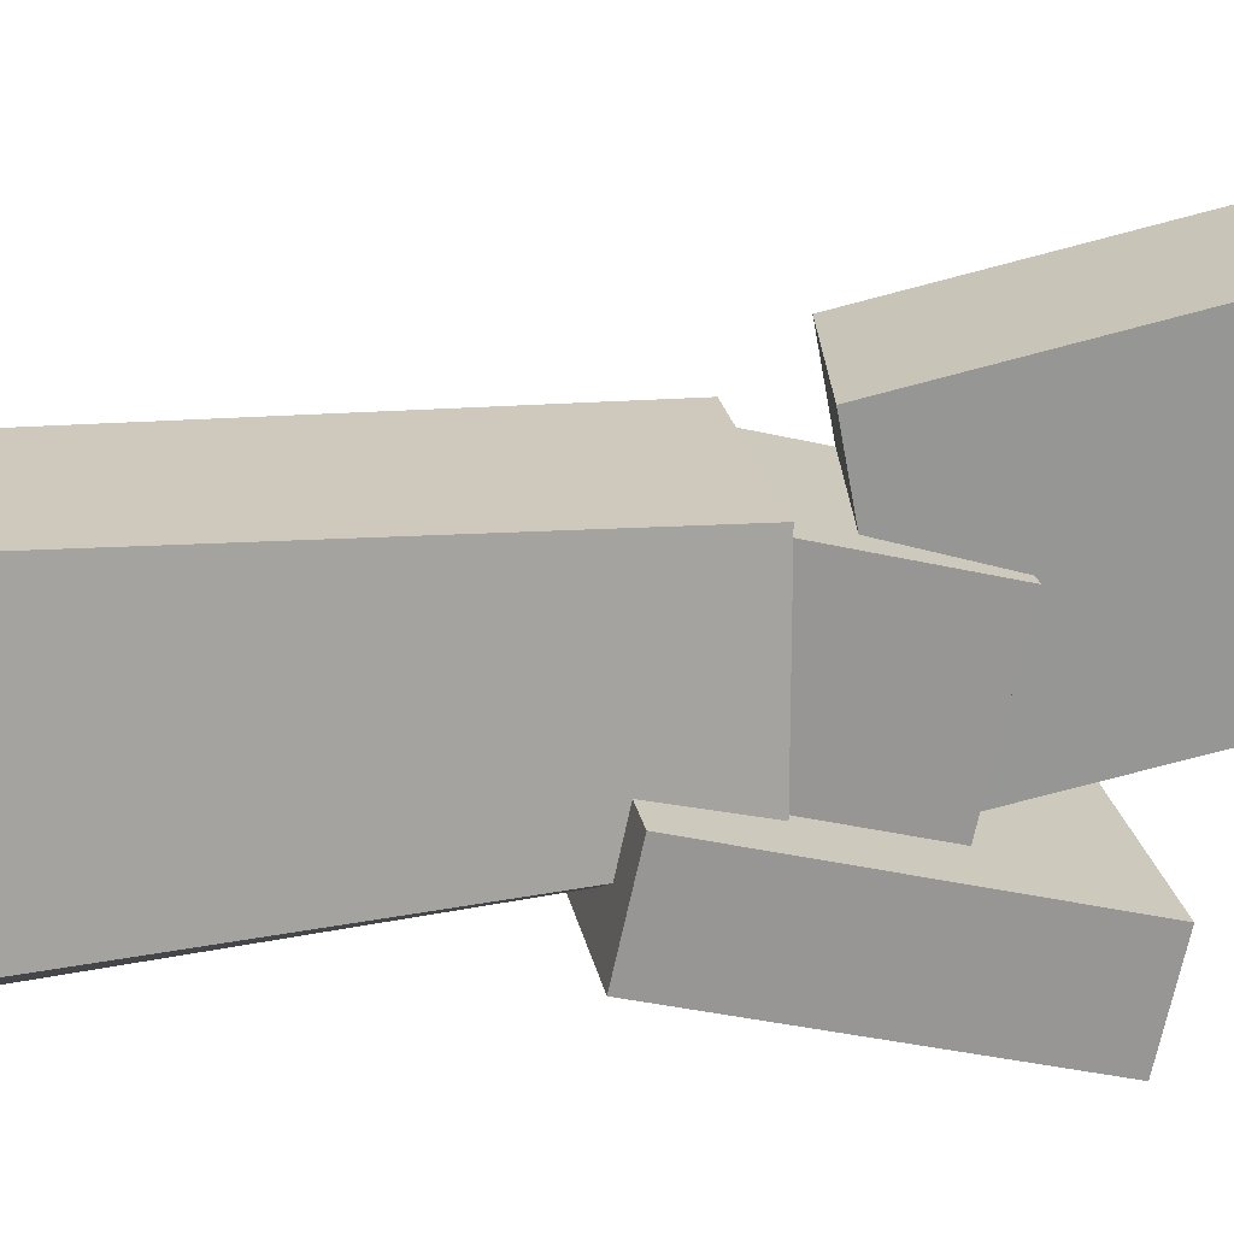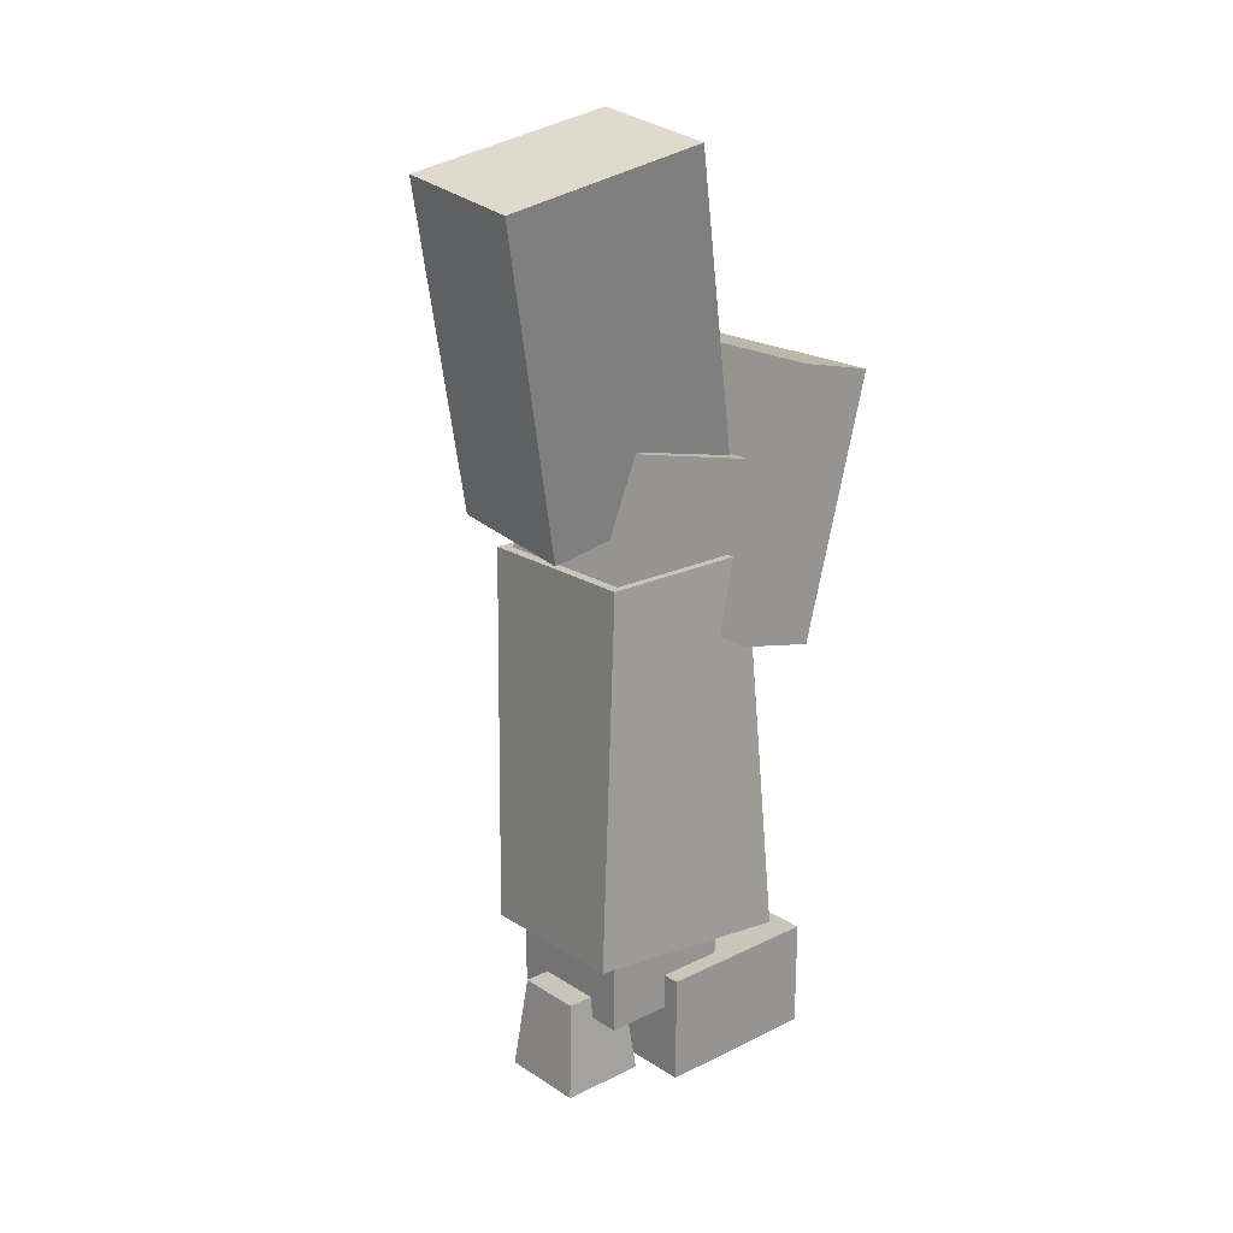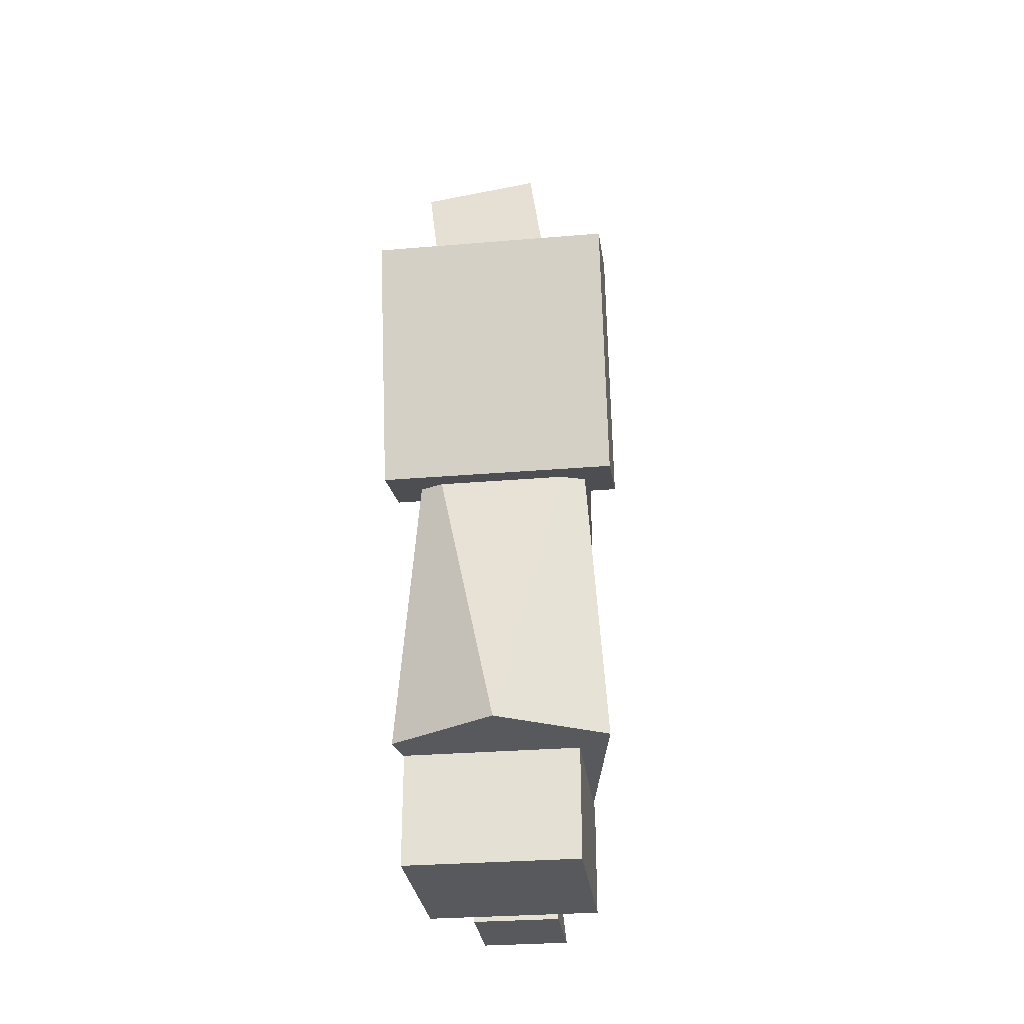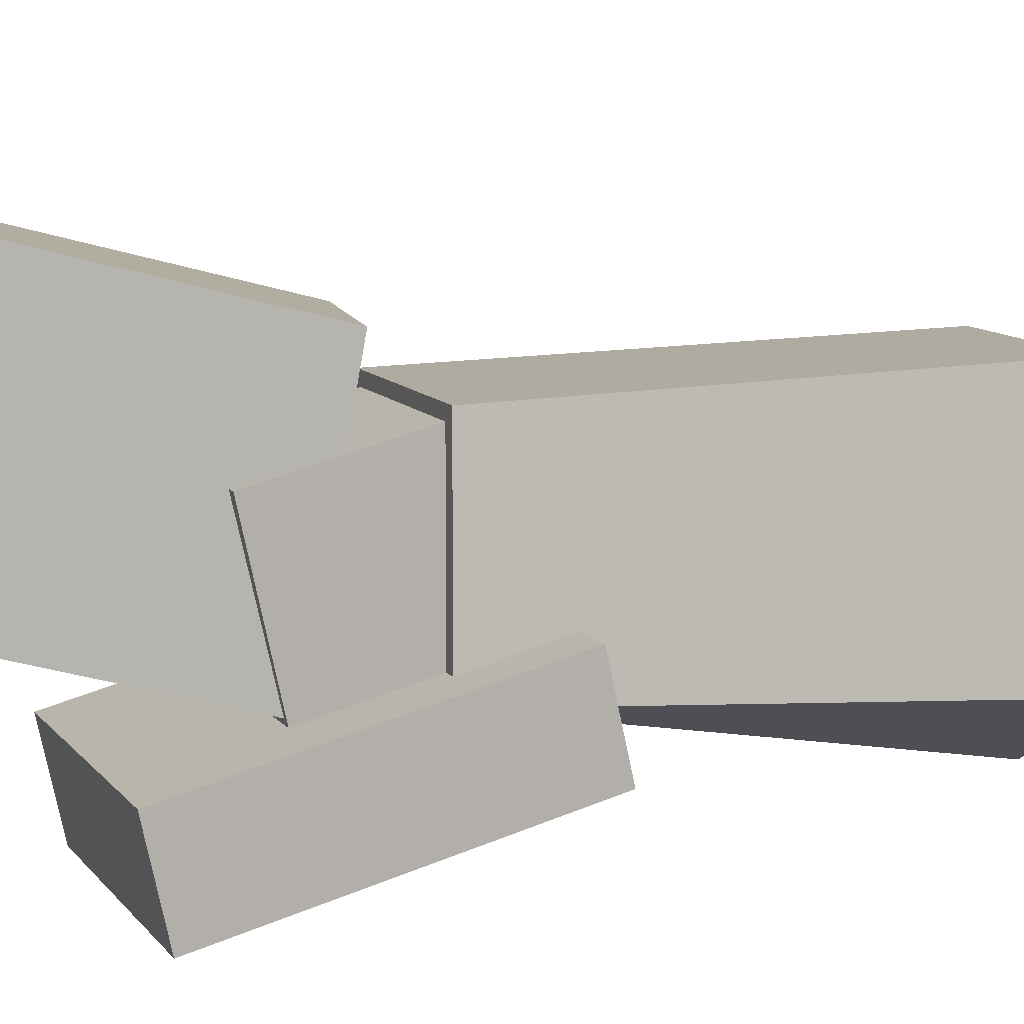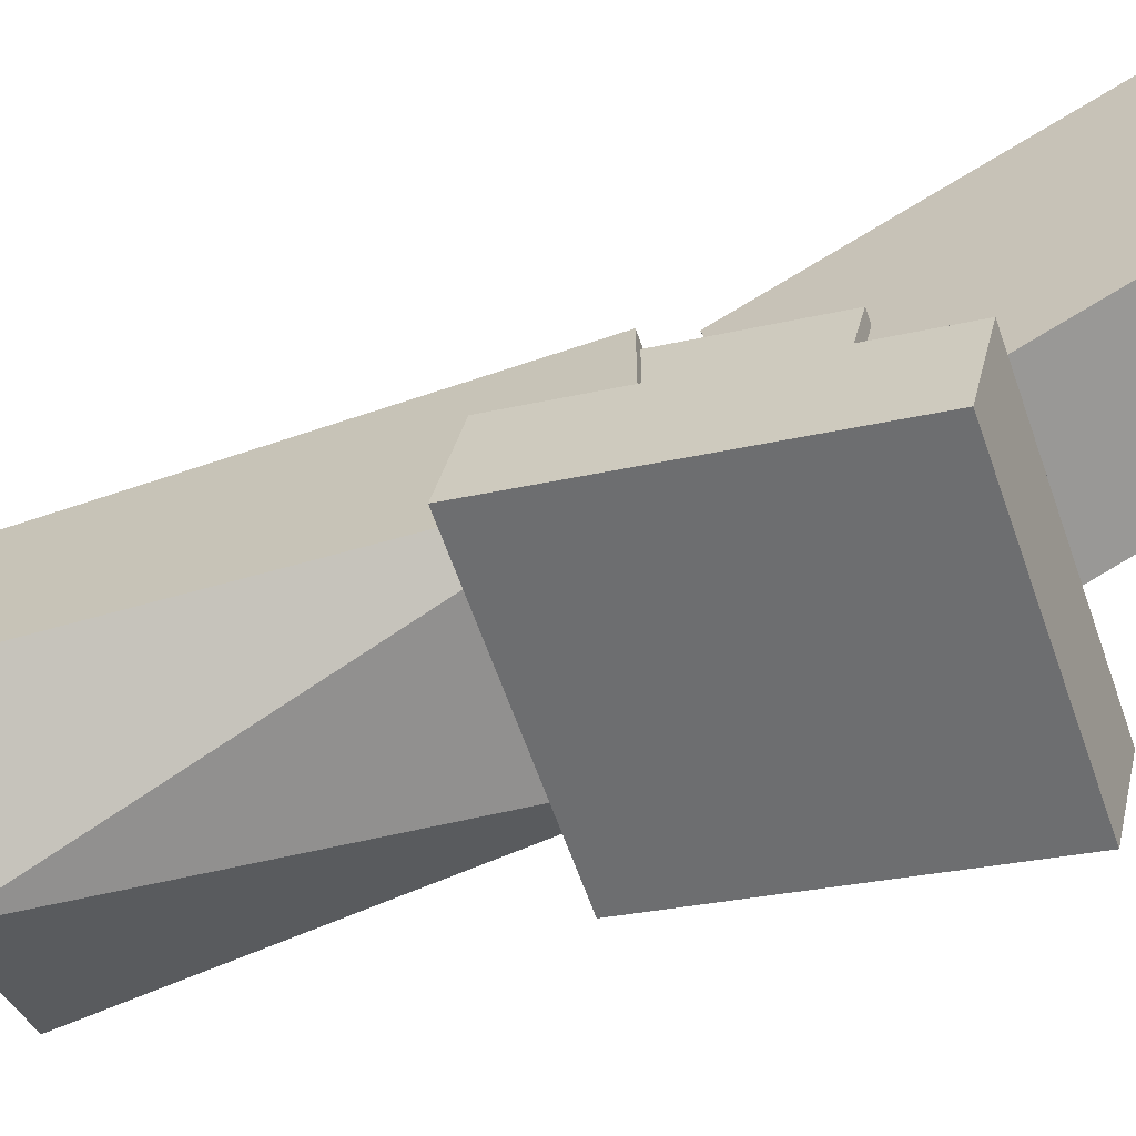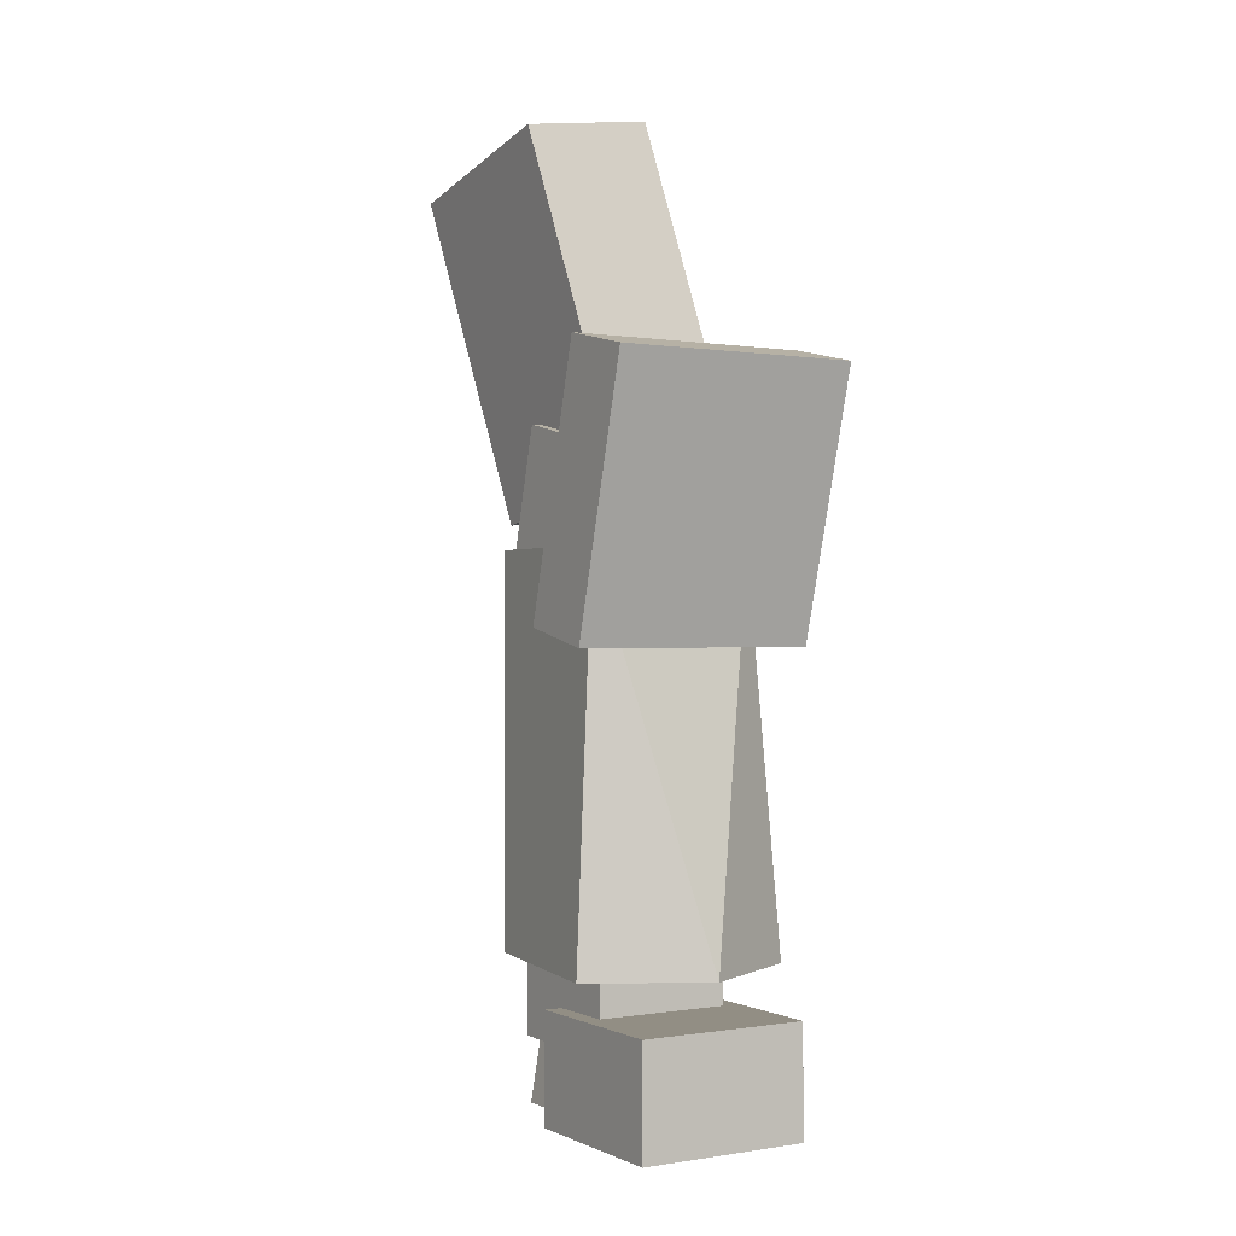
<metadata>
{"format":"obj","ext":"obj","renderer":"f3d","projection":"perspective","resolution":1024,"background":"white","views":[{"elev":22.5,"azim":79.6,"up":"+Z"},{"elev":20.6,"azim":48.7,"up":"+Y"},{"elev":-29.4,"azim":-172.9,"up":"+Y"},{"elev":9.5,"azim":-109.9,"up":"+Z"},{"elev":-61.7,"azim":109.0,"up":"+Z"},{"elev":-0.2,"azim":148.6,"up":"+Y"}]}
</metadata>
<code>
o Thigh
v -1.228 -0.87 0.7114
v -1.061 0.3163 1.023
v -1.209 -0.7318 -0.05788
v -1.042 0.4545 0.2537
v -0.7654 -0.935 0.7114
v -0.5986 0.2513 1.023
v -1.145 -0.2769 0.8672
v -1.218 -0.8009 0.3268
v -1.052 0.3854 0.6384
v -1.125 -0.1387 0.09792
v -0.746 -0.7968 -0.05788
v -0.5792 0.3895 0.2537
v -0.5889 0.3204 0.6384
v -0.7557 -0.8659 0.3268
v -0.6626 -0.2037 0.09792
v -1.135 -0.2078 0.4826
v -0.682 -0.3419 0.8672
v -0.6723 -0.2728 0.4826
v -0.83 0.2838 1.023
v -1.186 -0.5734 0.7893
v -1.223 -0.8355 0.5191
v -1.047 0.4199 0.446
v -1.167 -0.4352 0.02002
v -0.9773 -0.7643 -0.05788
v -0.9967 -0.9025 0.7114
v -1.103 0.01972 0.9451
v -1.213 -0.7664 0.1344
v -1.056 0.3508 0.8307
v -1.084 0.1579 0.1758
v -0.8105 0.422 0.2537
v -0.8202 0.3529 0.6384
v -0.5841 0.3549 0.446
v -0.5938 0.2858 0.8307
v -0.987 -0.8334 0.3268
v -0.7605 -0.9005 0.5191
v -0.7508 -0.8314 0.1344
v -0.8939 -0.1712 0.09792
v -0.7043 -0.5003 0.02002
v -0.6209 0.09288 0.1758
v -1.13 -0.1732 0.2902
v -1.14 -0.2423 0.6749
v -1.177 -0.5043 0.4047
v -1.093 0.08881 0.5605
v -0.9133 -0.3094 0.8672
v -0.7237 -0.6384 0.7893
v -0.6403 -0.0453 0.9451
v -0.6772 -0.3073 0.6749
v -0.6674 -0.2382 0.2902
v -0.714 -0.5694 0.4047
v -0.6306 0.02379 0.5605
v -0.6258 0.05833 0.3681
v -0.7091 -0.5348 0.2123
v -0.7188 -0.6039 0.597
v -0.6355 -0.01075 0.7528
v -0.955 -0.6059 0.7893
v -1.098 0.05426 0.7528
v -1.181 -0.5389 0.597
v -1.172 -0.4698 0.2123
v -0.8522 0.1254 0.1758
v -0.9356 -0.4678 0.02002
v -0.9821 -0.7989 0.1344
v -0.9918 -0.868 0.5191
v -0.8251 0.3183 0.8307
v -0.8154 0.3874 0.446
v -1.088 0.1234 0.3681
v -0.8716 -0.01279 0.9451
f 66 19 2 26
f 65 22 4 29
f 64 31 13 32
f 63 19 6 33
f 62 34 14 35
f 61 24 11 36
f 60 37 15 38
f 59 30 12 39
f 58 40 10 23
f 57 41 16 42
f 56 28 9 43
f 55 44 7 20
f 54 46 17 47
f 53 49 18 47
f 52 36 11 38
f 51 39 12 32
f 50 51 32 13
f 18 48 51 50
f 48 15 39 51
f 48 52 38 15
f 18 49 52 48
f 49 14 36 52
f 45 53 47 17
f 5 35 53 45
f 35 14 49 53
f 50 54 47 18
f 13 33 54 50
f 33 6 46 54
f 25 55 20 1
f 5 45 55 25
f 45 17 44 55
f 41 56 43 16
f 7 26 56 41
f 26 2 28 56
f 21 57 42 8
f 1 20 57 21
f 20 7 41 57
f 27 58 23 3
f 8 42 58 27
f 42 16 40 58
f 37 59 39 15
f 10 29 59 37
f 29 4 30 59
f 24 60 38 11
f 3 23 60 24
f 23 10 37 60
f 34 61 36 14
f 8 27 61 34
f 27 3 24 61
f 25 62 35 5
f 1 21 62 25
f 21 8 34 62
f 31 63 33 13
f 9 28 63 31
f 28 2 19 63
f 30 64 32 12
f 4 22 64 30
f 22 9 31 64
f 40 65 29 10
f 16 43 65 40
f 43 9 22 65
f 44 66 26 7
f 17 46 66 44
f 46 6 19 66
o Knee
v -0.5096 -0.4266 -0.4529
v -0.5096 -1.363 -0.2025
v -1.394 -0.4266 -0.4529
v -1.394 -1.363 -0.2025
v -0.5096 -0.3609 -0.1576
v -0.5096 -1.298 0.09283
v -1.394 -0.3609 -0.1576
v -1.394 -1.298 0.09283
v -0.9519 -0.4266 -0.4529
v -0.5096 -0.8949 -0.3277
v -0.9519 -1.363 -0.2025
v -1.394 -0.8949 -0.3277
v -1.394 -0.3937 -0.3052
v -1.394 -1.33 -0.05481
v -1.394 -0.8292 -0.03238
v -0.9519 -0.3609 -0.1576
v -0.9519 -1.298 0.09283
v -0.5096 -0.8292 -0.03238
v -0.5096 -0.3937 -0.3052
v -0.5096 -1.33 -0.05481
v -0.9519 -1.33 -0.05481
v -0.9519 -0.3937 -0.3052
v -0.5096 -0.8621 -0.18
v -0.9519 -0.8292 -0.03238
v -1.394 -0.8621 -0.18
v -0.9519 -0.8949 -0.3277
v -0.6791 -1.084 0.534
v -0.6791 -0.6012 0.405
v -1.224 -1.084 0.534
v -1.224 -0.6012 0.405
v -0.6791 -1.201 0.005044
v -0.6791 -0.7189 -0.124
v -1.224 -1.201 0.005044
v -1.224 -0.7189 -0.124
f 92 77 70 78
f 91 80 74 81
f 90 83 72 84
f 89 86 68 76
f 88 82 71 85
f 87 77 68 86
f 83 87 86 72
f 74 80 87 83
f 80 70 77 87
f 75 88 85 67
f 69 79 88 75
f 79 73 82 88
f 85 89 76 67
f 71 84 89 85
f 84 72 86 89
f 82 90 84 71
f 73 81 90 82
f 81 74 83 90
f 79 91 81 73
f 69 78 91 79
f 78 70 80 91
f 75 92 78 69
f 67 76 92 75
f 76 68 77 92
f 93 94 96 95
f 95 96 100 99
f 99 100 98 97
f 97 98 94 93
f 95 99 97 93
f 100 96 94 98
o Calf
v -0.6745 -2.436 0.5919
v -0.6519 -1.029 0.5564
v -1.242 -2.436 0.5919
v -1.265 -1.029 0.5564
v -0.5559 -2.436 -0.1074
v -0.6519 -1.029 -0.04358
v -1.361 -2.436 -0.1074
v -1.265 -1.029 -0.04358
v -0.9584 -2.436 -0.3278
f 101 102 104 103
f 103 104 108 107
f 107 108 109
f 105 106 102 101
f 103 107 105 101
f 108 104 102 106
f 109 106 105
f 109 108 106
f 105 107 109
l 101 106
l 103 108
o Ankle
v -0.7148 -2.717 0.5047
v -0.7148 -2.269 0.5047
v -1.206 -2.717 0.5047
v -1.206 -2.269 0.5047
v -0.7148 -2.717 0.01345
v -0.7148 -2.269 0.01345
v -1.206 -2.717 0.01345
v -1.206 -2.269 0.01345
f 110 111 113 112
f 112 113 117 116
f 116 117 115 114
f 114 115 111 110
f 112 116 114 110
f 117 113 111 115
o Foot
v -0.6503 -2.984 0.2634
v -0.6503 -2.585 0.2634
v -1.27 -2.984 0.2634
v -1.27 -2.585 0.2634
v -0.6503 -2.984 -0.3565
v -0.6503 -2.585 -0.3565
v -1.27 -2.984 -0.3565
v -1.27 -2.585 -0.3565
f 118 119 121 120
f 120 121 125 124
f 124 125 123 122
f 122 123 119 118
f 120 124 122 118
f 125 121 119 123
o Heel
v -0.8045 -2.985 0.6364
v -0.8408 -2.637 0.6001
v -1.121 -2.985 0.6364
v -1.084 -2.637 0.6001
v -0.8045 -2.985 0.3202
v -0.8408 -2.637 0.3566
v -1.121 -2.985 0.3202
v -1.084 -2.637 0.3566
f 126 127 129 128
f 128 129 133 132
f 132 133 131 130
f 130 131 127 126
f 128 132 130 126
f 133 129 127 131

</code>
